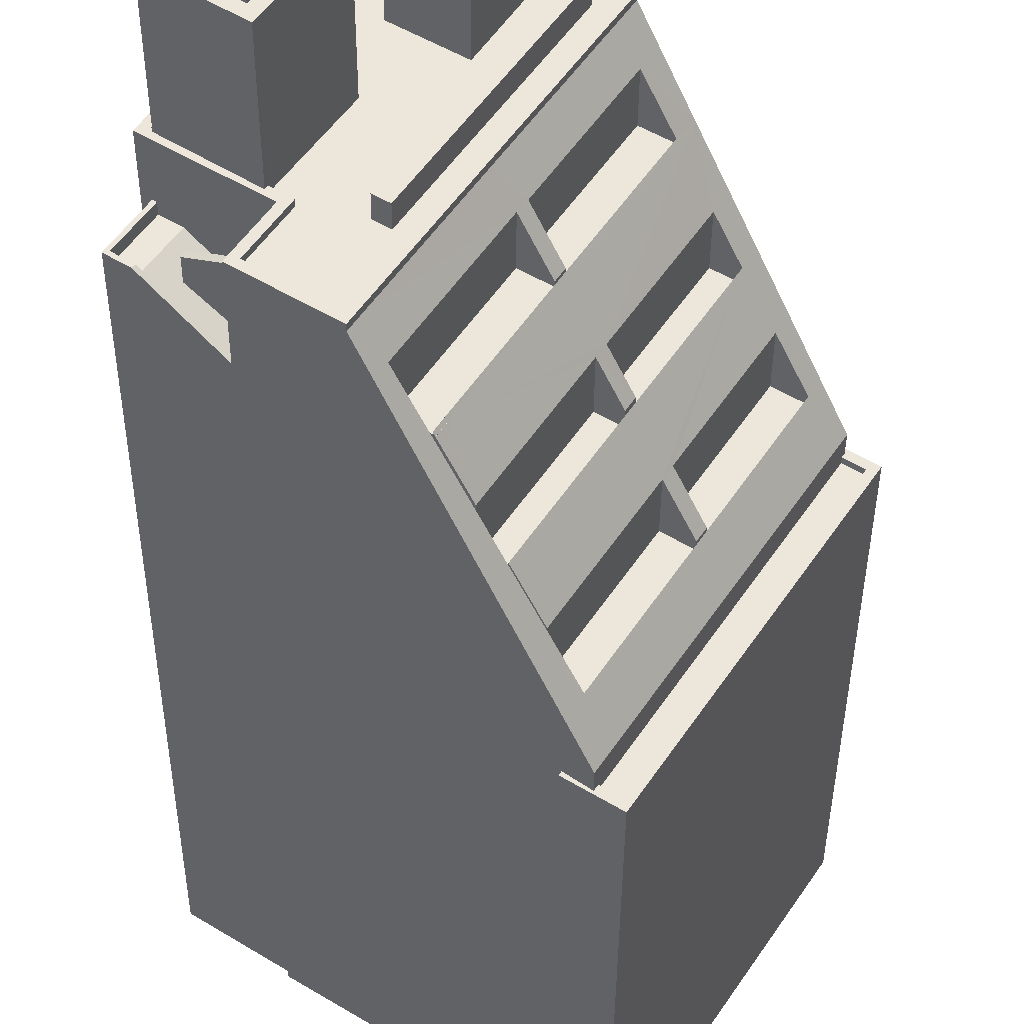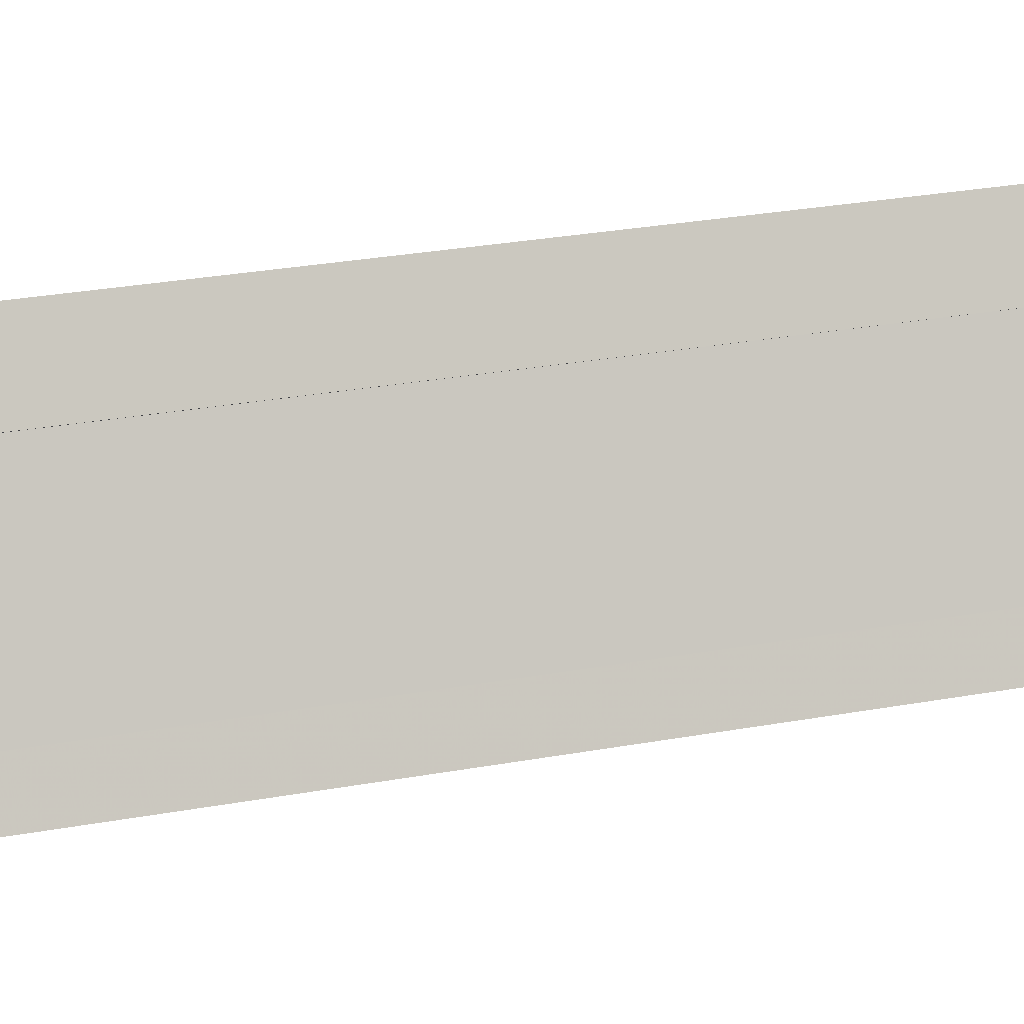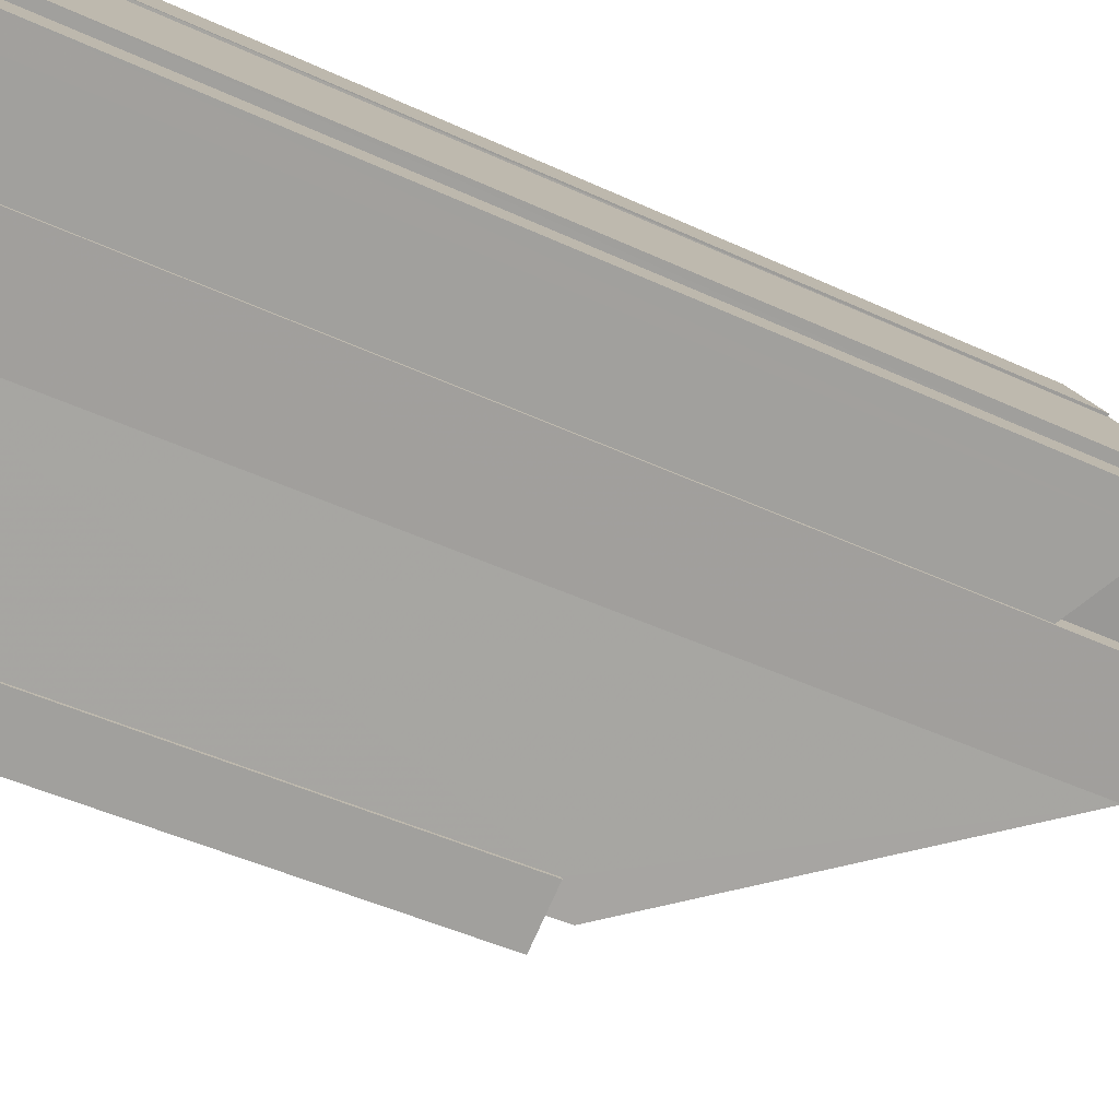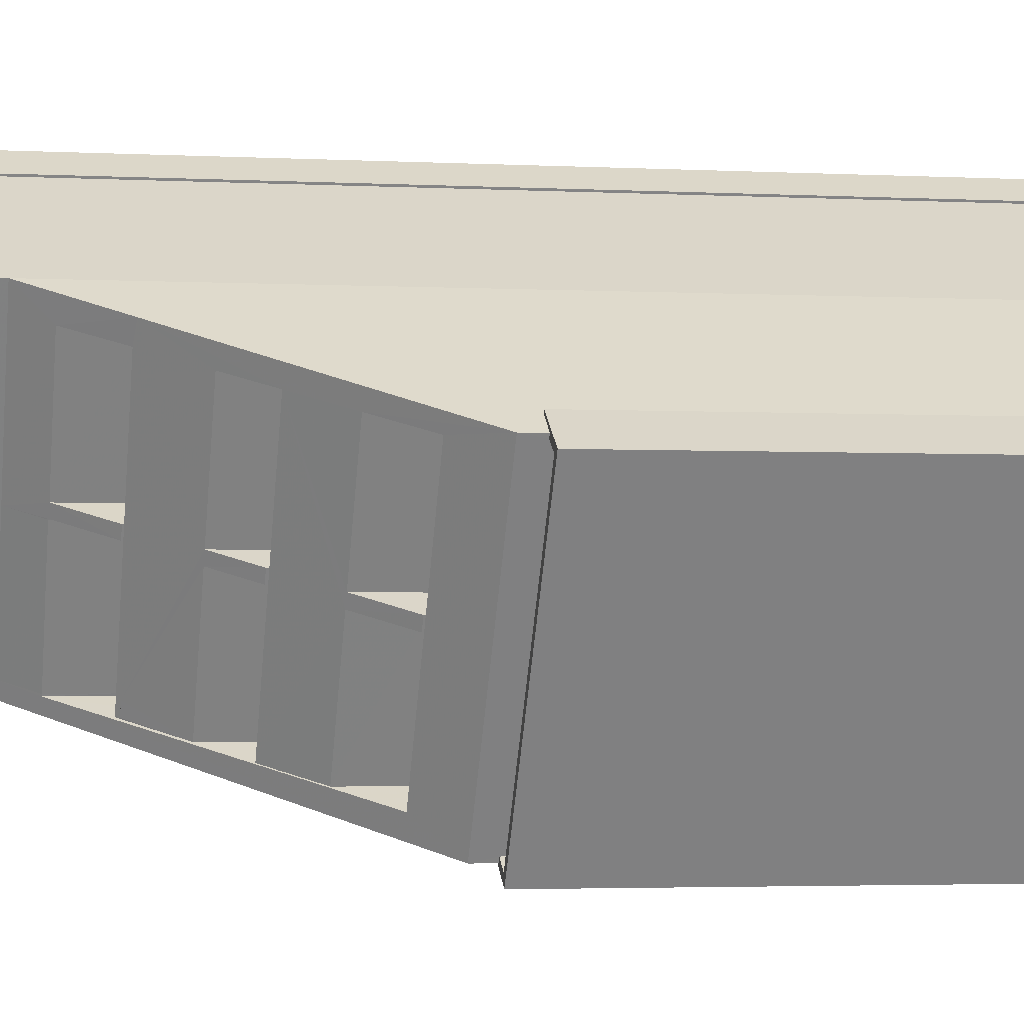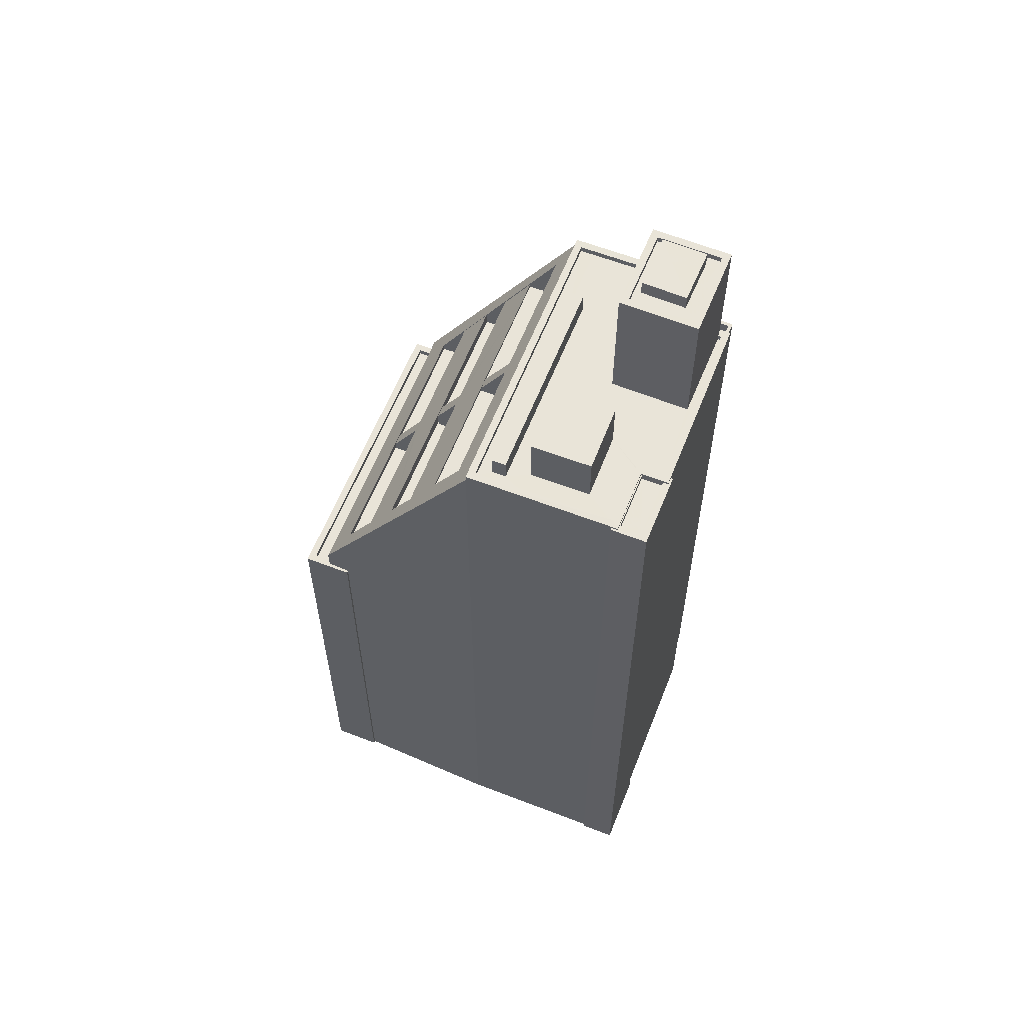
<metadata>
{"format":"obj","ext":"obj","renderer":"f3d","projection":"perspective","resolution":1024,"background":"white","views":[{"elev":-36.9,"azim":-0.3,"up":"+Y"},{"elev":31.5,"azim":-104.1,"up":"+Y"},{"elev":-42.6,"azim":-119.5,"up":"+Y"},{"elev":-3.0,"azim":79.4,"up":"+Y"},{"elev":60.7,"azim":168.8,"up":"+Z"}]}
</metadata>
<code>
v -5887 -3.627e+04 3.398
v -5886 -3.627e+04 3.398
v -5887 -3.627e+04 3.398
v -5879 -3.626e+04 3.4
v -5880 -3.626e+04 3.401
v -5880 -3.626e+04 3.401
v -5897 -3.626e+04 3.403
v -5897 -3.626e+04 3.402
v -5898 -3.626e+04 3.402
v -5895 -3.626e+04 3.401
v -5895 -3.626e+04 3.401
v -5892 -3.626e+04 3.4
v -5893 -3.625e+04 3.404
v -5897 -3.626e+04 3.403
v -5885 -3.625e+04 3.403
v -5891 -3.625e+04 3.405
v -5892 -3.625e+04 3.405
v -5891 -3.625e+04 3.405
v -5893 -3.625e+04 3.404
v -5885 -3.625e+04 33.07
v -5888 -3.626e+04 33.06
v -5887 -3.626e+04 33.06
v -5884 -3.625e+04 33.07
v -5888 -3.626e+04 33.06
v -5891 -3.626e+04 33.06
v -5887 -3.626e+04 33.06
v -5890 -3.626e+04 33.06
v -5890 -3.626e+04 33.06
v -5890 -3.626e+04 33.06
v -5890 -3.626e+04 33.06
v -5890 -3.626e+04 25.67
v -5890 -3.626e+04 25.67
v -5891 -3.626e+04 25.67
v -5891 -3.626e+04 25.67
v -5890 -3.626e+04 25.67
v -5890 -3.626e+04 25.67
v -5881 -3.626e+04 25.67
v -5882 -3.626e+04 25.67
v -5884 -3.626e+04 25.67
v -5887 -3.627e+04 25.67
v -5888 -3.627e+04 25.67
v -5888 -3.627e+04 25.67
v -5884 -3.626e+04 25.67
v -5888 -3.627e+04 25.67
v -5884 -3.626e+04 25.67
v -5885 -3.626e+04 25.67
v -5890 -3.626e+04 29.1
v -5890 -3.626e+04 29.1
v -5889 -3.626e+04 29.1
v -5883 -3.626e+04 29.1
v -5886 -3.626e+04 29.1
v -5885 -3.626e+04 29.1
v -5883 -3.626e+04 29.1
v -5888 -3.627e+04 29.1
v -5888 -3.627e+04 29.1
v -5889 -3.626e+04 29.1
v -5886 -3.626e+04 29.1
v -5886 -3.626e+04 29.1
v -5884 -3.625e+04 33.15
v -5882 -3.626e+04 27.85
v -5880 -3.626e+04 24.41
v -5887 -3.627e+04 25.96
v -5886 -3.627e+04 24.4
v -5891 -3.626e+04 35.06
v -5892 -3.626e+04 36.26
v -5892 -3.626e+04 36.26
v -5891 -3.626e+04 35.06
v -5886 -3.626e+04 31.24
v -5890 -3.626e+04 33.06
v -5889 -3.626e+04 31.22
v -5890 -3.626e+04 33.06
v -5886 -3.626e+04 31.24
v -5886 -3.626e+04 29.76
v -5885 -3.626e+04 29.76
v -5883 -3.626e+04 29.7
v -5889 -3.626e+04 29.66
v -5885 -3.626e+04 27.83
v -5888 -3.627e+04 27.81
v -5883 -3.626e+04 31.26
v -5884 -3.626e+04 26.03
v -5884 -3.626e+04 26.03
v -5881 -3.626e+04 26
v -5884 -3.626e+04 27.83
v -5890 -3.626e+04 33.19
v -5884 -3.625e+04 33.23
v -5888 -3.626e+04 35.08
v -5889 -3.626e+04 36.26
v -5888 -3.626e+04 35.08
v -5885 -3.625e+04 35.08
v -5885 -3.625e+04 36.26
v -5887 -3.626e+04 33.27
v -5888 -3.626e+04 35.06
v -5887 -3.626e+04 33.27
v -5886 -3.627e+04 23.35
v -5886 -3.627e+04 23.35
v -5879 -3.626e+04 23.35
v -5880 -3.626e+04 23.35
v -5887 -3.627e+04 23.6
v -5887 -3.627e+04 23.6
v -5886 -3.627e+04 23.6
v -5886 -3.627e+04 23.6
v -5880 -3.626e+04 23.6
v -5880 -3.626e+04 23.6
v -5880 -3.626e+04 23.6
v -5879 -3.626e+04 23.6
v -5879 -3.626e+04 23.6
v -5880 -3.626e+04 23.6
v -5886 -3.627e+04 23.6
v -5886 -3.627e+04 23.6
v -5895 -3.626e+04 36.51
v -5895 -3.626e+04 36.51
v -5894 -3.626e+04 36.51
v -5897 -3.626e+04 36.51
v -5894 -3.626e+04 36.51
v -5892 -3.626e+04 36.51
v -5892 -3.626e+04 36.51
v -5897 -3.626e+04 36.51
v -5897 -3.626e+04 36.51
v -5891 -3.625e+04 36.51
v -5885 -3.625e+04 36.51
v -5891 -3.625e+04 36.51
v -5897 -3.626e+04 36.51
v -5894 -3.626e+04 36.51
v -5894 -3.626e+04 36.51
v -5886 -3.625e+04 36.51
v -5891 -3.625e+04 36.26
v -5890 -3.625e+04 36.26
v -5888 -3.625e+04 36.26
v -5888 -3.625e+04 36.26
v -5894 -3.626e+04 36.26
v -5889 -3.625e+04 36.26
v -5894 -3.626e+04 36.26
v -5897 -3.626e+04 36.26
v -5895 -3.625e+04 36.26
v -5893 -3.625e+04 36.26
v -5895 -3.626e+04 36.26
v -5892 -3.625e+04 36.26
v -5892 -3.625e+04 36.26
v -5892 -3.625e+04 36.26
v -5892 -3.625e+04 36.26
v -5892 -3.626e+04 36.26
v -5897 -3.626e+04 36.26
v -5894 -3.626e+04 36.26
v -5887 -3.625e+04 36.26
v -5886 -3.625e+04 36.26
v -5887 -3.625e+04 36.26
v -5892 -3.626e+04 36.26
v -5893 -3.626e+04 36.26
v -5891 -3.626e+04 36.26
v -5886 -3.625e+04 36.26
v -5892 -3.626e+04 36.26
v -5893 -3.625e+04 36.51
v -5892 -3.625e+04 36.51
v -5892 -3.625e+04 36.51
v -5893 -3.625e+04 36.51
v -5892 -3.625e+04 36.17
v -5891 -3.625e+04 36.17
v -5892 -3.625e+04 36.17
v -5893 -3.625e+04 36.17
v -5892 -3.625e+04 36.42
v -5892 -3.625e+04 36.42
v -5893 -3.625e+04 36.42
v -5893 -3.625e+04 36.42
v -5892 -3.625e+04 36.42
v -5892 -3.625e+04 36.42
v -5891 -3.625e+04 36.42
v -5893 -3.625e+04 36.42
v -5893 -3.625e+04 36.42
v -5893 -3.625e+04 36.42
v -5891 -3.625e+04 36.42
v -5891 -3.625e+04 36.42
v -5891 -3.625e+04 36.42
v -5892 -3.625e+04 36.42
v -5892 -3.625e+04 36.42
v -5893 -3.625e+04 36.42
v -5891 -3.626e+04 37.16
v -5887 -3.625e+04 37.16
v -5892 -3.626e+04 37.16
v -5887 -3.625e+04 37.16
v -5894 -3.626e+04 35.13
v -5896 -3.626e+04 34.3
v -5896 -3.626e+04 34.3
v -5894 -3.626e+04 35.14
v -5897 -3.626e+04 33.85
v -5897 -3.626e+04 33.85
v -5898 -3.626e+04 33.85
v -5896 -3.626e+04 33.85
v -5897 -3.626e+04 33.85
v -5897 -3.626e+04 34.3
v -5897 -3.626e+04 34.3
v -5898 -3.626e+04 34.3
v -5898 -3.626e+04 34.3
v -5897 -3.626e+04 34.3
v -5897 -3.626e+04 34.3
v -5894 -3.626e+04 32.08
v -5896 -3.626e+04 33.4
v -5894 -3.626e+04 32.08
v -5896 -3.626e+04 33.85
v -5895 -3.626e+04 32.08
v -5894 -3.626e+04 32.08
v -5896 -3.626e+04 33.38
v -5897 -3.626e+04 33.85
v -5895 -3.626e+04 32.53
v -5897 -3.626e+04 34.3
v -5897 -3.626e+04 34.29
v -5895 -3.626e+04 32.52
v -5889 -3.625e+04 38.41
v -5890 -3.625e+04 38.41
v -5892 -3.625e+04 38.41
v -5888 -3.625e+04 38.41
v -5893 -3.626e+04 41.7
v -5893 -3.626e+04 41.7
v -5893 -3.626e+04 41.7
v -5894 -3.626e+04 41.7
v -5895 -3.626e+04 41.7
v -5894 -3.626e+04 41.7
v -5895 -3.625e+04 41.7
v -5895 -3.626e+04 41.7
v -5896 -3.626e+04 41.7
v -5897 -3.626e+04 41.7
v -5894 -3.626e+04 41.95
v -5894 -3.626e+04 41.95
v -5892 -3.626e+04 41.95
v -5893 -3.626e+04 41.95
v -5895 -3.625e+04 41.95
v -5895 -3.625e+04 41.95
v -5897 -3.626e+04 41.95
v -5897 -3.626e+04 41.95
v -5895 -3.626e+04 42.34
v -5896 -3.626e+04 42.34
v -5894 -3.626e+04 42.34
v -5893 -3.626e+04 42.34
f 1 2 3
f 4 2 1
f 4 5 6
f 7 8 9
f 10 11 12
f 13 7 14
f 5 12 15
f 16 15 13
f 17 18 16
f 7 11 8
f 5 1 12
f 17 13 19
f 5 4 1
f 12 11 15
f 13 11 7
f 15 11 13
f 17 16 13
f 20 21 22
f 23 20 22
f 24 25 26
f 23 22 27
f 26 25 27
f 22 26 27
f 28 29 30
f 31 32 33
f 33 32 34
f 31 35 32
f 34 32 36
f 37 38 39
f 37 39 40
f 41 42 40
f 39 38 43
f 42 41 44
f 45 46 41
f 39 45 40
f 40 45 41
f 47 48 49
f 50 51 52
f 52 53 50
f 48 54 49
f 54 55 56
f 57 58 49
f 56 53 57
f 57 53 52
f 54 56 49
f 49 56 57
f 59 60 61
f 62 63 61
f 64 65 63
f 64 66 65
f 64 67 66
f 28 68 59
f 69 70 28
f 71 70 69
f 62 64 63
f 70 72 28
f 73 74 72
f 75 76 77
f 76 78 77
f 79 75 59
f 80 77 81
f 68 79 59
f 72 74 68
f 62 61 82
f 61 60 82
f 83 77 80
f 83 60 75
f 75 60 59
f 72 68 28
f 75 77 83
f 69 29 71
f 71 29 84
f 85 28 59
f 84 29 28
f 86 87 88
f 89 90 87
f 59 90 89
f 91 92 86
f 93 92 91
f 85 84 28
f 85 59 89
f 92 89 87
f 86 92 87
f 88 87 66
f 67 88 66
f 94 95 96
f 97 94 96
f 98 99 100
f 99 101 100
f 102 103 104
f 104 103 105
f 106 101 105
f 103 107 106
f 108 100 109
f 109 101 106
f 100 101 109
f 103 106 105
f 110 111 112
f 113 112 114
f 110 115 116
f 113 117 118
f 119 120 121
f 116 115 120
f 118 117 122
f 123 112 124
f 123 114 112
f 125 120 119
f 113 114 117
f 116 120 125
f 112 111 124
f 111 110 116
f 126 127 128
f 128 127 129
f 130 131 132
f 133 134 135
f 130 132 136
f 134 137 135
f 138 139 137
f 127 126 138
f 127 138 140
f 131 140 141
f 133 142 134
f 132 141 143
f 141 140 134
f 131 141 132
f 140 137 134
f 140 138 137
f 128 144 145
f 145 144 146
f 147 148 149
f 129 144 128
f 147 130 148
f 131 147 144
f 129 131 144
f 130 147 131
f 146 150 145
f 151 150 149
f 148 151 149
f 149 150 146
f 113 118 152
f 153 154 119
f 118 155 152
f 155 154 153
f 152 155 153
f 121 153 119
f 156 157 158
f 159 156 158
f 160 161 162
f 163 160 162
f 164 165 166
f 167 168 169
f 170 171 172
f 165 172 166
f 173 168 167
f 172 171 173
f 174 167 175
f 172 174 166
f 167 174 173
f 172 173 174
f 176 177 178
f 176 179 177
f 180 181 182
f 180 183 181
f 184 185 186
f 185 187 188
f 186 185 188
f 189 190 191
f 189 191 192
f 191 193 192
f 191 194 193
f 195 196 197
f 198 196 195
f 199 200 201
f 199 201 202
f 196 185 201
f 201 185 202
f 196 198 185
f 203 204 205
f 206 203 205
f 207 208 209
f 207 210 208
f 211 212 213
f 214 212 211
f 215 214 216
f 214 211 216
f 217 218 213
f 213 218 211
f 219 215 216
f 220 218 217
f 219 220 215
f 220 219 218
f 221 222 223
f 224 221 223
f 223 225 226
f 227 222 221
f 227 226 225
f 223 226 224
f 228 227 221
f 226 227 228
f 229 230 231
f 232 229 231
f 34 27 25
f 34 36 27
f 29 69 30
f 69 28 30
f 31 48 47
f 35 31 47
f 44 55 54
f 42 44 54
f 34 25 33
f 33 25 64
f 88 25 24
f 88 24 86
f 64 25 67
f 67 25 88
f 24 91 86
f 24 26 91
f 22 93 91
f 26 22 91
f 21 92 93
f 22 21 93
f 20 89 92
f 21 20 92
f 20 85 89
f 20 23 85
f 36 32 27
f 32 84 27
f 27 85 23
f 27 84 85
f 47 84 32
f 32 35 47
f 71 84 47
f 70 71 47
f 49 70 47
f 58 72 70
f 49 58 70
f 58 73 72
f 58 57 73
f 52 74 73
f 57 52 73
f 51 68 74
f 52 51 74
f 50 79 68
f 51 50 68
f 50 75 79
f 50 53 75
f 53 76 75
f 53 56 76
f 41 78 44
f 55 76 56
f 55 44 78
f 78 76 55
f 46 77 78
f 41 46 78
f 46 81 77
f 46 45 81
f 39 80 81
f 45 39 81
f 43 83 80
f 39 43 80
f 38 60 83
f 43 38 83
f 38 82 60
f 38 37 82
f 37 62 82
f 37 40 62
f 33 48 31
f 54 62 42
f 62 40 42
f 64 48 33
f 54 48 64
f 54 64 62
f 90 59 15
f 59 61 102
f 61 103 102
f 15 102 5
f 59 102 15
f 100 63 98
f 1 98 12
f 98 65 12
f 63 65 98
f 94 97 108
f 100 108 63
f 63 108 61
f 61 107 103
f 108 97 107
f 61 108 107
f 97 96 106
f 107 97 106
f 109 106 96
f 95 109 96
f 94 109 95
f 94 108 109
f 4 101 2
f 4 105 101
f 101 99 3
f 2 101 3
f 1 3 99
f 98 1 99
f 6 105 4
f 6 104 105
f 102 104 6
f 5 102 6
f 12 65 10
f 65 115 110
f 65 110 10
f 112 195 183
f 112 180 110
f 110 206 10
f 197 183 195
f 10 206 11
f 203 200 199
f 180 200 203
f 112 183 180
f 180 203 206
f 180 206 110
f 7 193 14
f 14 193 113
f 113 198 112
f 112 198 195
f 198 188 187
f 194 188 198
f 193 194 113
f 194 198 113
f 113 152 169
f 152 167 169
f 14 113 169
f 13 14 169
f 172 121 170
f 16 170 90
f 15 16 90
f 170 121 120
f 170 120 90
f 156 159 164
f 165 164 153
f 153 175 152
f 152 175 167
f 164 159 175
f 153 164 175
f 172 153 121
f 172 165 153
f 87 120 115
f 90 120 87
f 115 65 66
f 87 115 66
f 116 150 151
f 116 125 150
f 136 111 130
f 148 130 116
f 148 116 151
f 130 111 116
f 111 136 132
f 124 111 132
f 143 124 132
f 143 123 124
f 122 133 118
f 122 142 133
f 162 155 163
f 135 163 133
f 133 163 118
f 163 155 118
f 155 161 154
f 154 161 138
f 155 162 161
f 138 161 139
f 154 138 126
f 119 154 126
f 128 145 125
f 126 128 119
f 145 150 125
f 119 128 125
f 170 16 18
f 171 170 18
f 19 169 168
f 19 13 169
f 168 173 17
f 19 168 17
f 17 171 18
f 17 173 171
f 139 160 137
f 139 161 160
f 160 135 137
f 160 163 135
f 166 158 157
f 166 174 158
f 164 166 157
f 156 164 157
f 175 158 174
f 175 159 158
f 176 178 147
f 149 176 147
f 178 177 144
f 147 178 144
f 144 179 146
f 144 177 179
f 146 176 149
f 146 179 176
f 201 180 182
f 201 200 180
f 196 182 181
f 196 201 182
f 196 181 183
f 197 196 183
f 192 193 7
f 9 192 7
f 9 205 192
f 192 205 189
f 8 205 9
f 184 202 185
f 204 190 189
f 205 204 189
f 184 186 204
f 186 191 204
f 191 190 204
f 188 191 186
f 188 194 191
f 206 205 8
f 11 206 8
f 187 185 198
f 204 203 184
f 184 203 202
f 203 199 202
f 207 140 131
f 207 209 140
f 127 209 208
f 127 140 209
f 127 208 210
f 129 127 210
f 129 207 131
f 129 210 207
f 143 141 123
f 114 123 222
f 222 123 223
f 123 141 223
f 217 213 226
f 213 212 224
f 226 213 224
f 221 212 214
f 221 224 212
f 214 215 221
f 215 220 228
f 215 228 221
f 217 228 220
f 217 226 228
f 222 117 114
f 222 227 117
f 134 122 225
f 225 122 227
f 134 142 122
f 227 122 117
f 134 225 223
f 141 134 223
f 219 231 230
f 219 216 231
f 218 219 230
f 229 218 230
f 232 218 229
f 232 211 218
f 231 211 232
f 231 216 211

</code>
